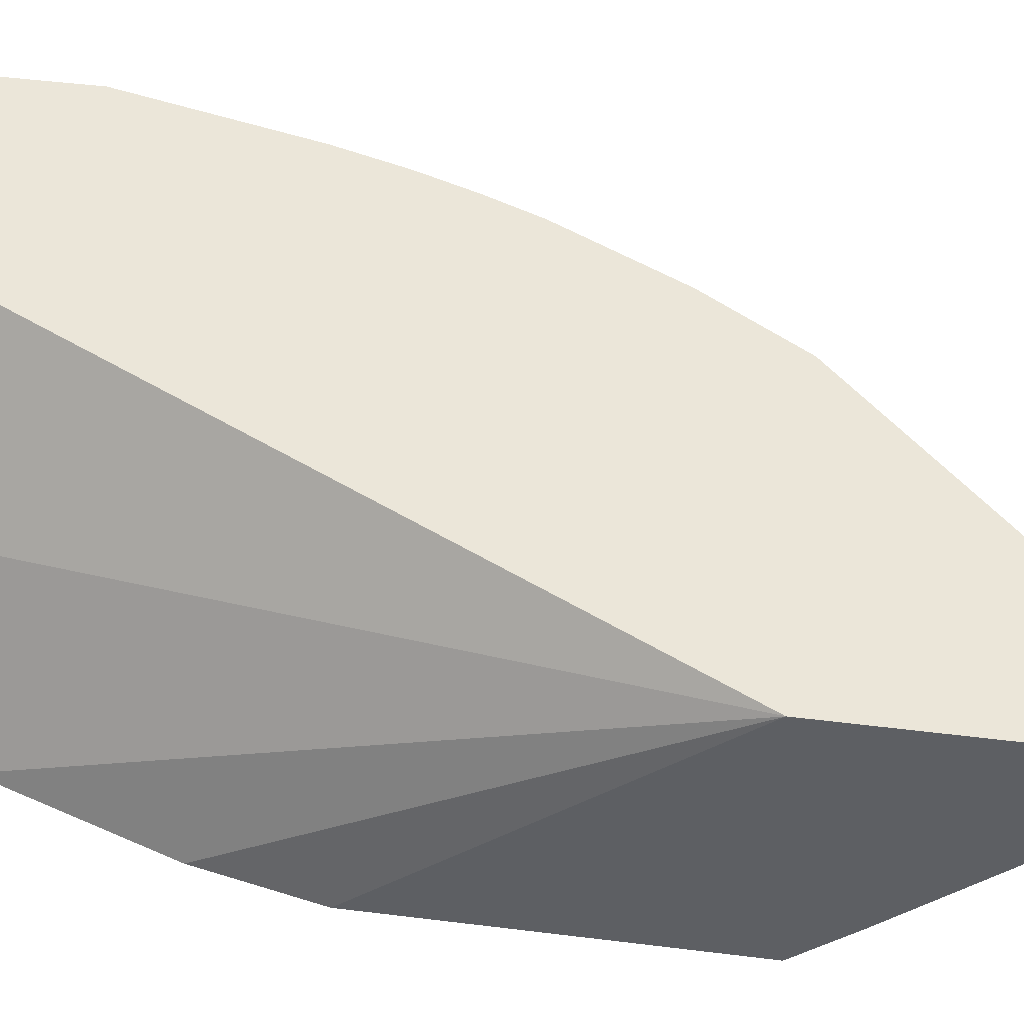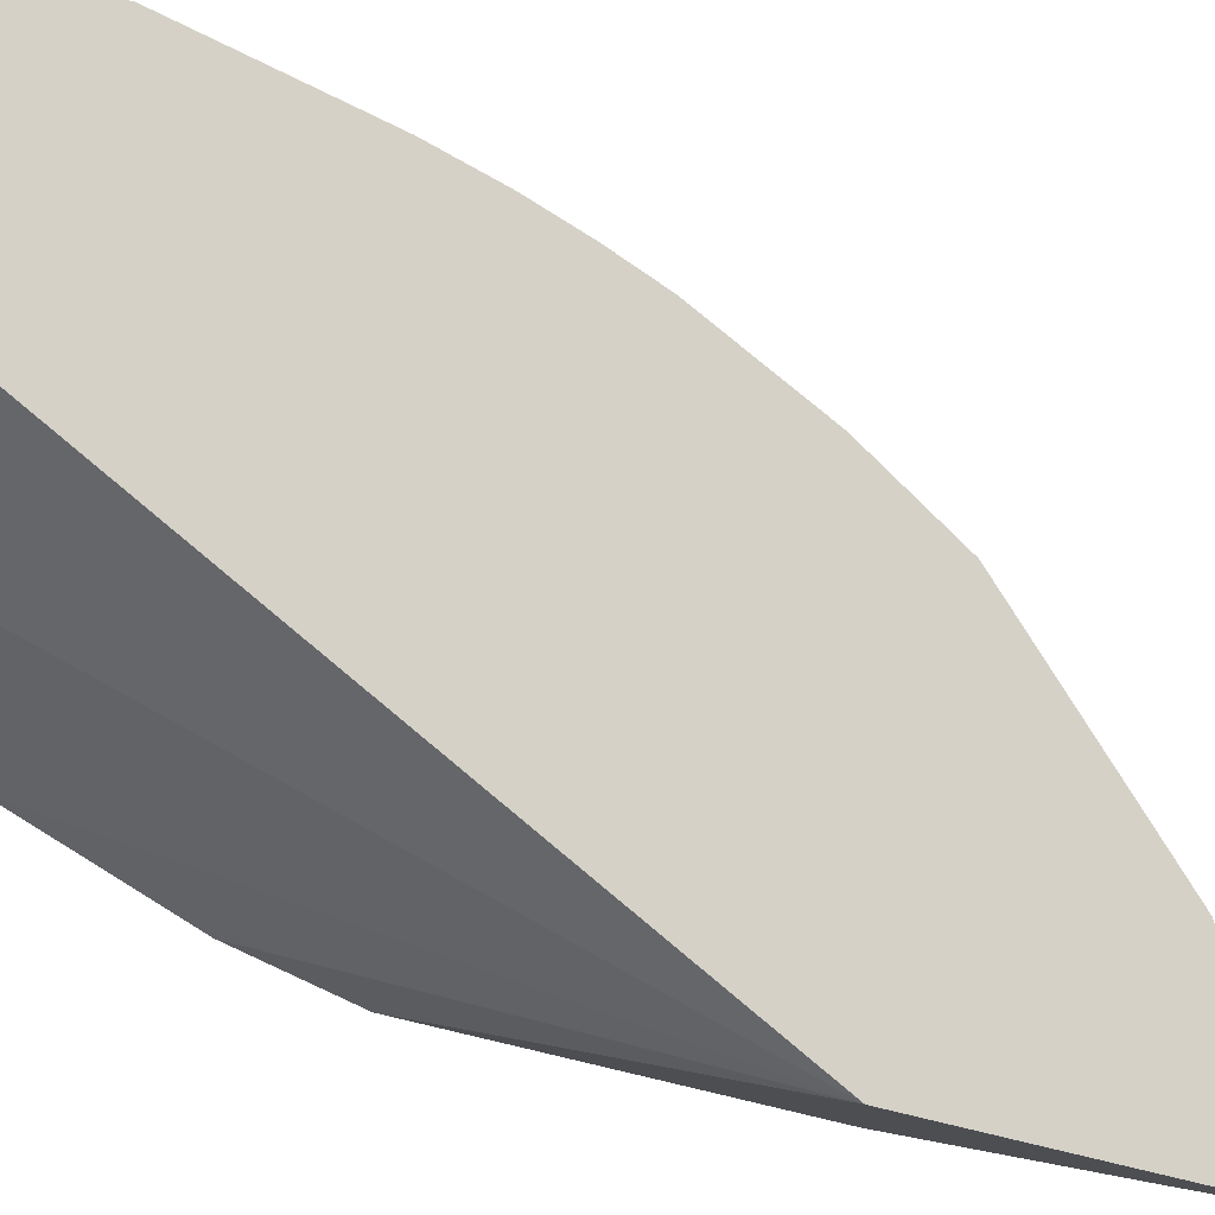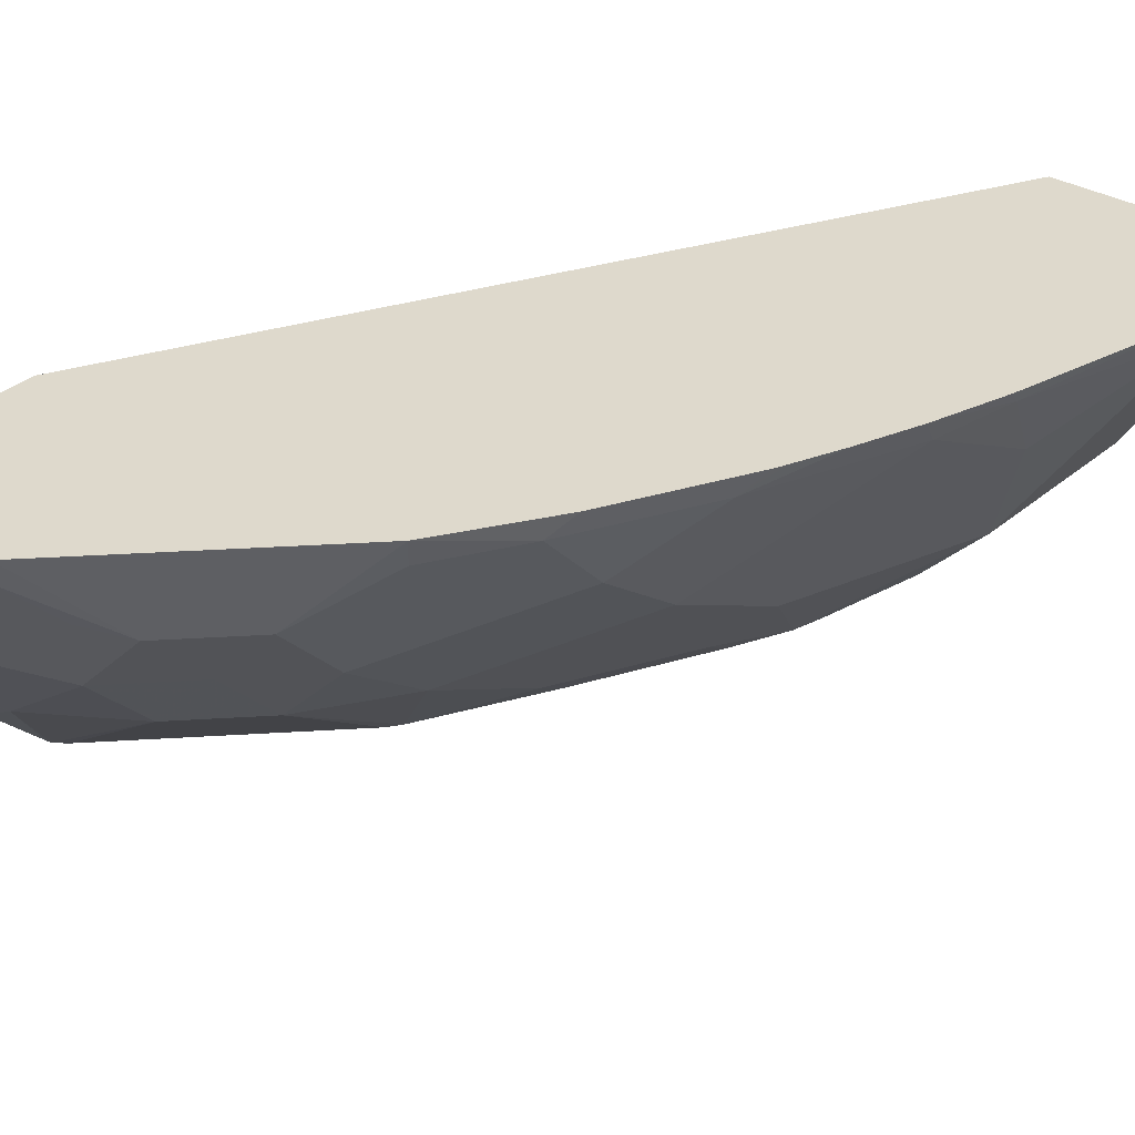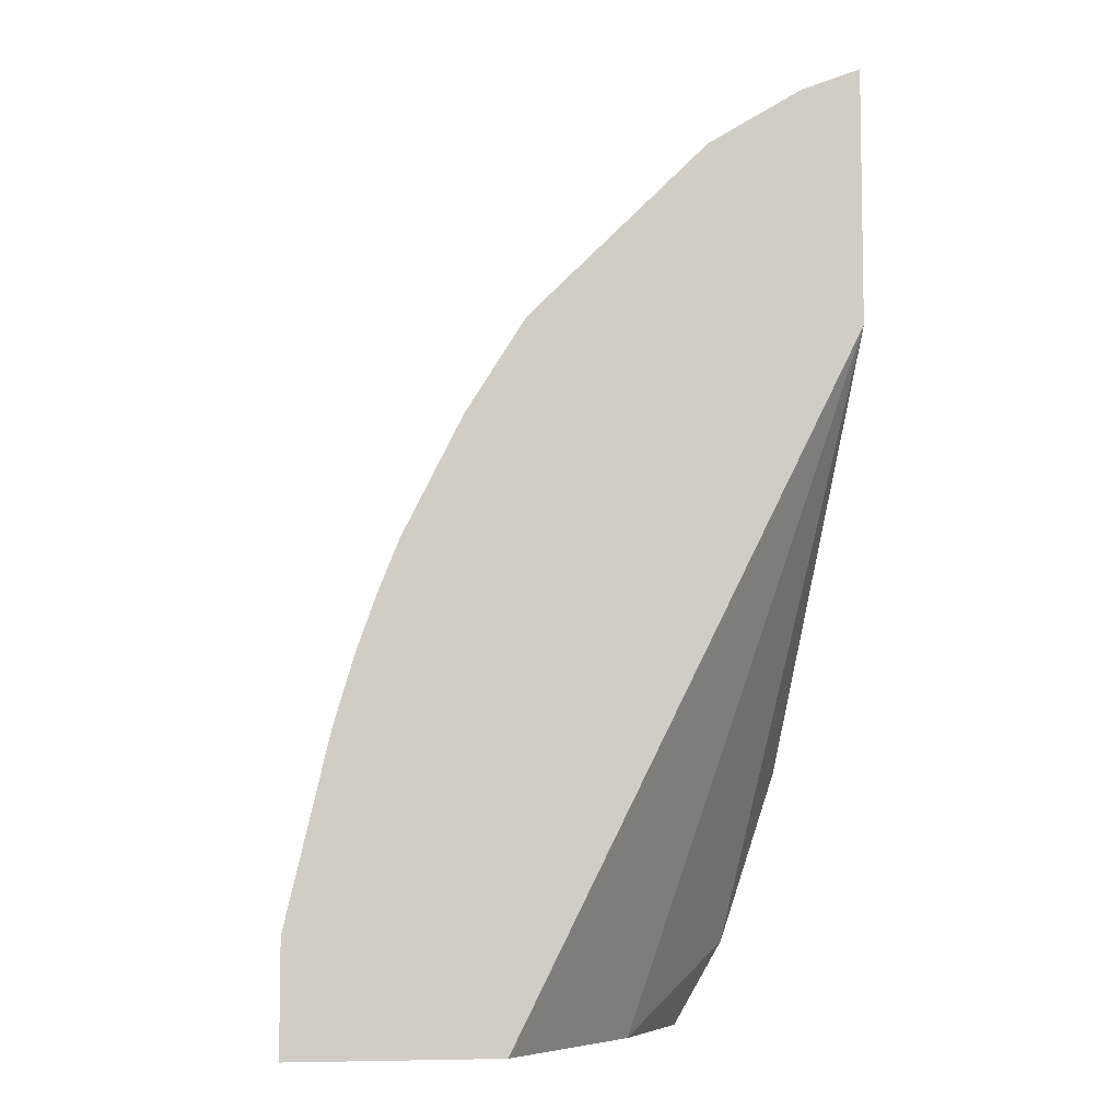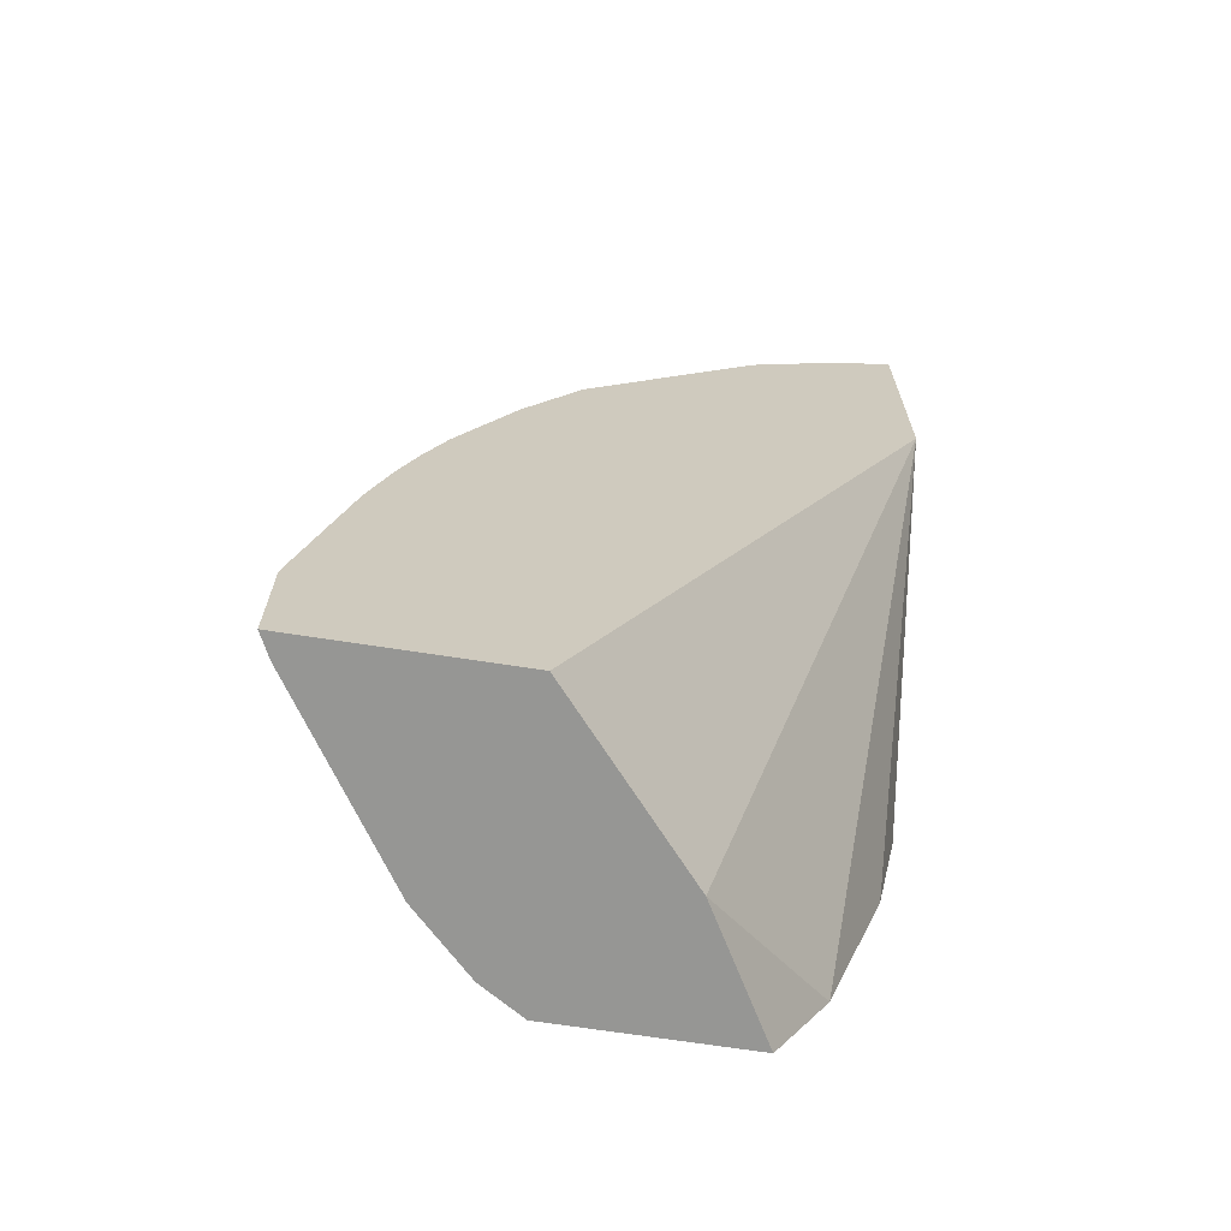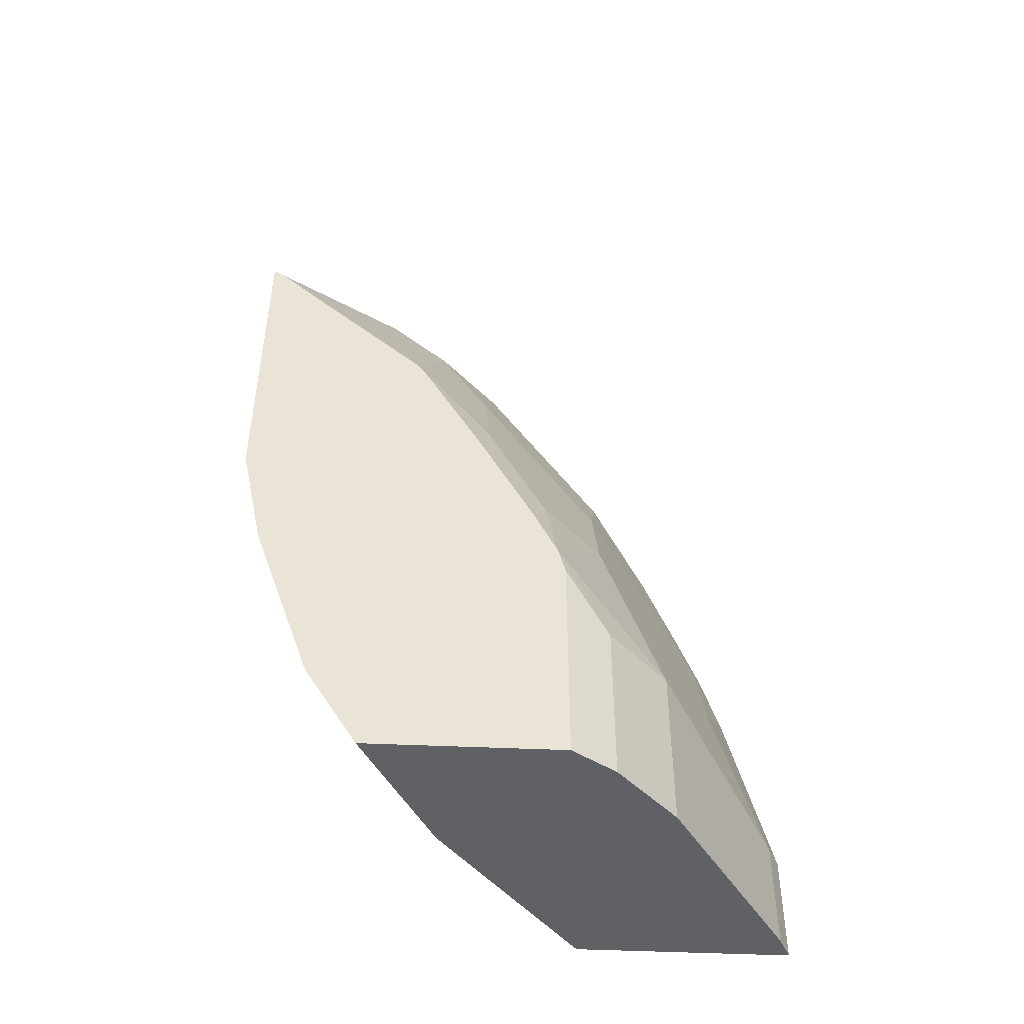
<metadata>
{"format":"obj","ext":"obj","renderer":"f3d","projection":"perspective","resolution":1024,"background":"white","views":[{"elev":48.5,"azim":-82.1,"up":"+Y"},{"elev":79.6,"azim":-76.8,"up":"+Y"},{"elev":31.9,"azim":39.9,"up":"+Y"},{"elev":-6.5,"azim":171.4,"up":"+Z"},{"elev":-67.7,"azim":171.1,"up":"+Z"},{"elev":-48.6,"azim":-2.8,"up":"+Z"}]}
</metadata>
<code>
v 0.6644 -0.6076 0.1076
v 0.6574 -0.6215 0.1076
v 0.6587 -0.6188 0.03993
v 0.6644 -0.6076 0.03993
v 0.6379 -0.6076 0.2209
v 0.6365 -0.6141 0.2152
v 0.5857 -0.7291 0.1434
v 0.6574 -0.6215 0.03993
v 0.6215 -0.6574 0.1793
v 0.5388 -0.6076 0.03993
v 0.6255 -0.6076 0.263
v 0.6215 -0.6215 0.251
v 0.5498 -0.765 0.1434
v 0.5857 -0.7291 0.03993
v 0.5857 -0.6933 0.2152
v 0.5498 -0.7291 0.251
v 0.5196 -0.7812 0.1962
v 0.4542 -0.7052 0.03993
v 0.3291 -0.6076 0.4597
v 0.6135 -0.6076 0.2969
v 0.5916 -0.6186 0.3406
v 0.5857 -0.6574 0.2869
v 0.5498 -0.765 0.03993
v 0.5238 -0.7812 0.1793
v 0.5498 -0.6933 0.3227
v 0.5139 -0.765 0.251
v 0.4781 -0.765 0.3227
v 0.5058 -0.7812 0.2268
v 0.4099 -0.7812 0.03993
v 0.3791 -0.7812 0.09228
v 0.3291 -0.6076 0.615
v 0.3433 -0.7812 0.1999
v 0.3291 -0.7812 0.2695
v 0.6032 -0.6076 0.3227
v 0.6006 -0.6076 0.3291
v 0.5558 -0.6186 0.4123
v 0.5558 -0.6544 0.3765
v 0.5238 -0.7812 0.03993
v 0.4841 -0.6903 0.4482
v 0.4781 -0.7291 0.3944
v 0.47 -0.7812 0.2985
v 0.4355 -0.7812 0.3637
v 0.3291 -0.6228 0.6089
v 0.3407 -0.6544 0.5916
v 0.3765 -0.6186 0.5916
v 0.3651 -0.6076 0.6006
v 0.3291 -0.7812 0.4704
v 0.5647 -0.6076 0.4009
v 0.5294 -0.6076 0.4576
v 0.5259 -0.6215 0.4542
v 0.502 -0.6454 0.4661
v 0.4841 -0.6544 0.484
v 0.4482 -0.6903 0.484
v 0.4482 -0.7261 0.4482
v 0.4303 -0.7812 0.3709
v 0.3291 -0.6515 0.5974
v 0.3291 -0.6717 0.5801
v 0.3586 -0.7291 0.5139
v 0.4124 -0.6903 0.5199
v 0.4303 -0.6454 0.5379
v 0.4184 -0.6215 0.5617
v 0.4218 -0.6076 0.5652
v 0.3351 -0.7812 0.4661
v 0.4124 -0.7261 0.484
v 0.3291 -0.7792 0.4726
v 0.5189 -0.6076 0.4681
v 0.4936 -0.6076 0.4935
v 0.4482 -0.6544 0.5199
v 0.3586 -0.7812 0.4426
v 0.3291 -0.7487 0.5041
v 0.4398 -0.6076 0.5473
f 26 27 41
f 26 41 28
f 27 40 42
f 27 42 41
f 31 43 44
f 31 44 45
f 39 52 68
f 36 48 49
f 36 50 51
f 36 51 37
f 37 51 39
f 25 40 27
f 39 51 52
f 31 45 46
f 36 49 50
f 21 25 22
f 25 37 39
f 19 33 47
f 39 68 53
f 19 47 65
f 19 65 70
f 19 70 57
f 19 57 56
f 25 39 40
f 19 56 43
f 20 34 21
f 21 34 35
f 21 35 48
f 21 48 36
f 21 36 37
f 21 37 25
f 19 43 31
f 39 53 54
f 52 66 67
f 40 54 42
f 19 32 33
f 67 71 68
f 62 68 71
f 61 68 62
f 60 68 61
f 59 68 60
f 58 64 59
f 58 70 65
f 57 70 58
f 54 69 55
f 54 63 69
f 54 64 63
f 53 64 54
f 53 59 64
f 53 68 59
f 52 67 68
f 50 52 51
f 42 54 55
f 43 56 44
f 44 56 57
f 44 57 58
f 44 58 59
f 44 59 60
f 39 54 40
f 44 60 45
f 45 62 46
f 45 60 61
f 47 64 58
f 47 58 65
f 49 66 52
f 49 52 50
f 45 61 62
f 19 30 32
f 47 63 64
f 18 29 30
f 3 10 4
f 3 18 10
f 3 29 18
f 3 38 29
f 3 23 38
f 3 14 23
f 3 8 14
f 2 9 7
f 2 6 9
f 2 8 3
f 18 30 19
f 2 14 8
f 2 7 14
f 1 6 2
f 1 5 6
f 1 20 11
f 1 34 20
f 1 2 3
f 1 3 4
f 1 4 10
f 1 10 19
f 1 19 31
f 1 31 46
f 5 11 6
f 1 46 62
f 1 71 67
f 1 67 66
f 1 66 49
f 1 49 48
f 1 48 35
f 1 35 34
f 1 62 71
f 6 11 12
f 1 11 5
f 7 13 23
f 16 27 26
f 17 26 28
f 17 28 41
f 17 41 42
f 17 42 55
f 17 69 63
f 16 25 27
f 17 63 47
f 17 33 32
f 17 32 30
f 17 30 29
f 17 29 38
f 17 38 24
f 6 12 9
f 17 47 33
f 16 26 17
f 17 55 69
f 15 22 25
f 7 9 12
f 7 12 15
f 7 15 25
f 7 25 16
f 7 16 17
f 7 17 13
f 10 18 19
f 7 23 14
f 11 21 12
f 12 22 15
f 12 21 22
f 13 17 24
f 13 24 38
f 13 38 23
f 11 20 21

</code>
